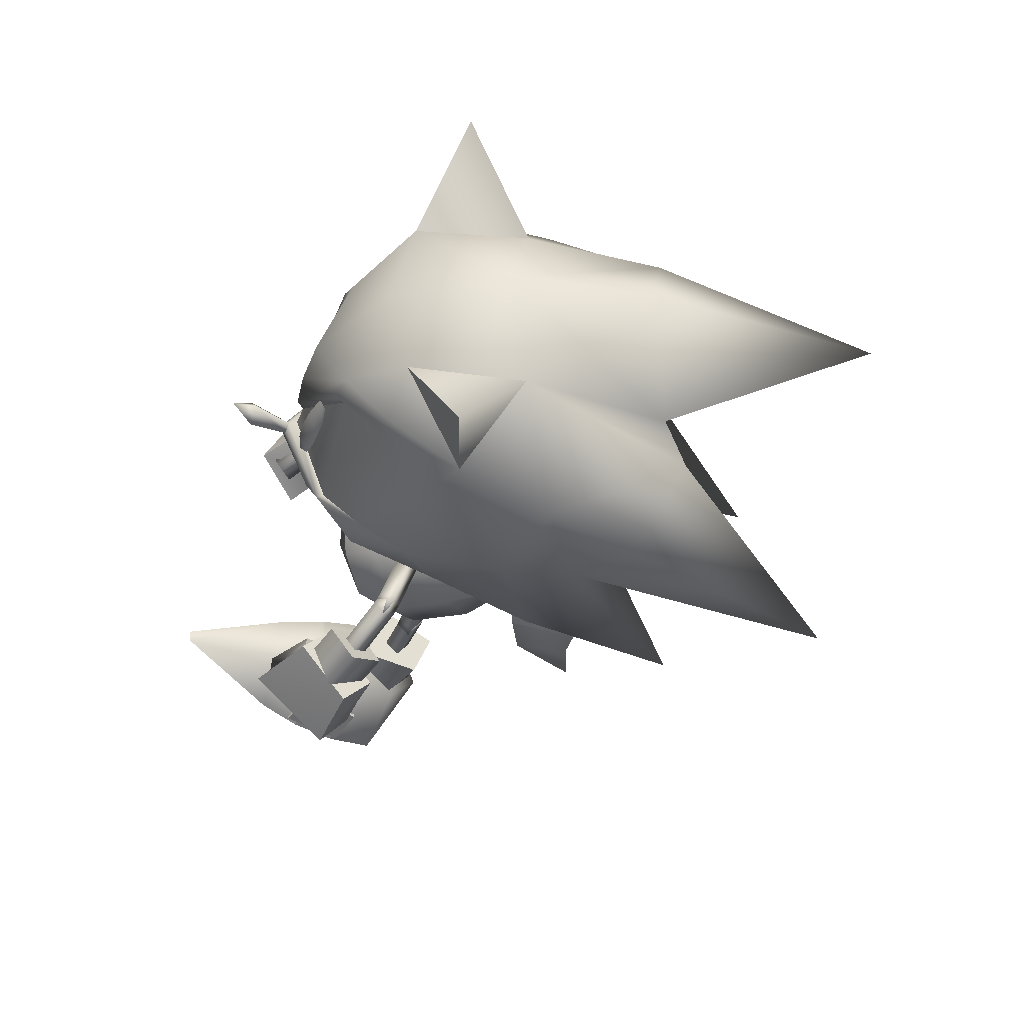
<metadata>
{"format":"obj","ext":"obj","renderer":"f3d","projection":"perspective","resolution":1024,"background":"white","views":[{"elev":-36.9,"azim":49.4,"up":"+Z"}]}
</metadata>
<code>
v 17.3 -14.41 0.03231
v 17.29 -12.6 0.02454
v 16.95 -12.51 0.3552
v 16.72 -14.24 0.6629
v 16.54 -12.42 0.03868
v 16.79 -15.31 0.04647
v 16.12 -13.99 0.05388
v 16.94 -12.51 -0.293
v 16.7 -14.25 -0.5762
v 18.71 -12.89 -1.766
v 17.99 -12.31 -1.726
v 18.2 -12.1 -1.959
v 18.95 -12.35 -2.201
v 18.83 -12.68 -1.348
v 18.14 -12.27 -1.513
v 20.36 -13.54 -1.806
v 19.5 -13.28 -1.788
v 19.78 -12.65 -2.264
v 20.6 -12.98 -2.241
v 20.48 -13.31 -1.388
v 19.65 -13.02 -1.33
v 21.39 -13.71 -1.826
v 21.26 -13.31 -2.048
v 21.2 -13.49 -1.602
v 18.84 -12.92 1.756
v 18.06 -12.41 1.697
v 18.29 -12.09 1.916
v 19.04 -12.31 2.127
v 18.88 -12.63 1.284
v 18.21 -12.27 1.475
v 20.48 -13.48 1.766
v 19.66 -13.25 1.78
v 19.87 -12.61 2.158
v 20.68 -12.94 2.105
v 20.53 -13.28 1.306
v 19.7 -12.98 1.235
v 21.42 -13.59 1.725
v 21.27 -13.24 1.92
v 21.2 -13.42 1.448
v 13.93 8.979 0.7708
v 11.52 9.568 5.958
v 13.63 8.693 6.269
v 10.09 10.39 5.369
v 10.35 10.64 0.925
v 6.89 13.68 2.952
v 15.87 7.799 6.115
v 17.46 7.343 3.598
v 16.13 8.065 1.105
v 11.82 9.838 0.6927
v 6.92 13.71 2.445
v 0.2877 0.2633 -3.187
v 0.4002 2.034 2.28
v 0.3327 2.567 -3.207
v 0.3239 -2.164 1.628
v 0.2592 -1.774 -2.812
v 0.2759 -6.662 -0.803
v 0.4502 6.251 -0.03886
v 0.3859 4.939 -2.749
v 0.4471 4.441 2.249
v 0.3525 -0.2344 2.07
v 0.2838 -6.704 -0.2967
v 17.39 -10.37 3.066
v 17.61 -12.36 0.01718
v 18.57 -12.72 -0.000336
v 19.58 -11.66 3.12
v 22.1 -9.548 6.038
v 21.24 -10.46 5.201
v 24.72 -12.23 4.785
v 18.61 -9.286 4.628
v 23.33 -13.62 2.891
v 17.27 -10.4 -3.037
v 19.45 -11.69 -3.167
v 21.03 -10.51 -5.323
v 21.85 -9.601 -6.202
v 24.52 -12.28 -5.031
v 18.43 -9.326 -4.657
v 23.21 -13.64 -3.071
v 11.24 3.98 1.053
v 10.39 4.457 3.519
v 13.47 5.032 1.209
v 13.41 4.892 4.467
v 11.54 5.969 2.769
v 12.12 2.387 3.759
v 12.68 2.122 1.906
v 14.9 4.55 3.18
v 11.6 5.977 1.028
v 10.23 6.916 1.144
v 10.15 6.933 4.462
v 11.39 6.053 4.662
v 5.638 0.7523 -1.103
v 6.435 1.677 1.25
v 4.207 3.091 1.666
v 4.097 3.508 -1.567
v 3.892 1.169 -0.1347
v 7.177 3.803 0.1662
v 6.625 3.222 -1.615
v 3.991 4.842 -0.08413
v 3.603 -0.5922 1.305
v 4.002 0.9984 1.596
v 3.347 -0.2405 -1.985
v 3.715 1.241 -2.026
v 11.3 -4.562 7.686
v 12.55 -5.763 5.073
v 9.865 -5.001 7.427
v 12.9 -7.477 6.03
v 11.13 -6.433 4.394
v 11.65 -6.276 8.643
v 9.673 -9.047 4.564
v 8.43 -6.992 8.089
v 9.645 -4.703 6.738
v 10.59 -5.859 4.319
v 7.692 -5.066 6.579
v 8.667 -6.565 3.533
v 13.41 -4.212 7.277
v 12.33 -5.628 5.552
v 11.52 -4.77 7.103
v 12.99 -5.249 5.684
v 13.62 -6.853 6.56
v 11.85 -6.357 8.155
v 12.66 -7.216 6.607
v 14.04 -5.816 8.157
v 11.94 -6.13 5.352
v 11.6 -6.634 5.85
v 12.45 -6.941 5.152
v 9.771 -8.496 4.627
v 9.516 -7.32 3.999
v 10.07 -8.108 3.824
v 9.858 -7.387 5.141
v 12 -7.384 5.802
v 11.64 -5.668 -5.529
v 12.07 -3.497 -7.751
v 10.61 -3.152 -7.966
v 11.51 -7.079 -6.932
v 9.932 -5.604 -5.439
v 11.94 -4.908 -9.154
v 7.635 -6.954 -6.816
v 8.781 -3.903 -9.568
v 9.714 -4.859 -5.28
v 10.31 -2.926 -7.278
v 8.486 -2.222 -7.665
v 7.537 -4.578 -5.21
v 11.8 -4.752 -6.025
v 13.53 -4.087 -7.492
v 12.01 -3.943 -7.786
v 13.11 -6.634 -6.561
v 12.79 -4.858 -5.867
v 11.8 -5.679 -8.609
v 11.59 -6.49 -6.852
v 13.85 -5.864 -8.189
v 10.75 -5.73 -6.741
v 11.07 -5.592 -6.038
v 11.06 -6.571 -6.037
v 8.067 -5.559 -5.725
v 7.982 -6.539 -6.66
v 8.115 -6.539 -5.728
v 8.727 -5.568 -6.72
v 10.73 -6.569 -6.879
v 17.44 -8.72 4.828
v 19.73 -7.401 5.962
v 16.11 -8.498 2.963
v 18.16 -6.783 5.313
v 16.71 -6.311 3.502
v 18.89 -5.488 5.835
v 15.26 -8.603 0.04755
v 16.02 -6.056 0.02111
v 17.36 -4.737 3.431
v 17.16 -10.61 3.149
v 15.96 -10.44 1.797
v 15.42 -10.72 0.05353
v 31.14 -13.39 8.069
v 27.3 -10.29 6.92
v 27.81 -13.67 3.68
v 17.25 -8.762 -4.814
v 19.49 -7.453 -6.05
v 16 -8.524 -2.9
v 17.95 -6.83 -5.345
v 16.57 -6.341 -3.482
v 18.65 -5.539 -5.907
v 17.23 -4.768 -3.451
v 17.03 -10.64 -3.11
v 15.89 -10.45 -1.712
v 27.02 -10.35 -7.284
v 30.8 -13.46 -8.557
v 27.66 -13.7 -4.037
v 11 -4.988 0.1961
v 13.16 -6.127 -2.024
v 13.73 -6.835 0.1291
v 11.92 -4.343 -2.905
v 10.75 -2.533 -1.997
v 10.33 -1.756 0.1681
v 10.9 -2.464 2.321
v 12.13 -4.246 3.202
v 13.31 -6.058 2.294
v 15.56 -4.634 6.256
v 15.39 -5.036 5.635
v 13.47 -5.019 7.056
v 15.64 -5.661 5.986
v 13.31 -5.423 6.441
v 15.85 -5.247 6.576
v 13.56 -6.046 6.784
v 13.72 -5.643 7.4
v 16.4 -5.012 5.862
v 15.93 -5.538 5.611
v 15.84 -4.511 5.882
v 15.93 -5.537 5.612
v 16.41 -5.011 5.86
v 15.64 -5.66 5.983
v 15.84 -4.511 5.881
v 15.85 -5.247 6.576
v 15.55 -4.633 6.253
v 15.39 -5.035 5.632
v 16.7 -4.226 2.987
v 16.19 -4.837 3.05
v 16.15 -3.671 2.809
v 15.35 -5.05 5.677
v 15.35 -5.05 5.677
v 15.64 -4.278 2.854
v 15.17 -5.16 -5.624
v 15.46 -4.863 -6.257
v 13.4 -4.865 -7.206
v 15.3 -5.855 -5.904
v 13.11 -5.166 -6.578
v 15.63 -5.552 -6.503
v 13.24 -5.857 -6.85
v 13.53 -5.556 -7.479
v 15.58 -5.761 -5.515
v 16.18 -5.377 -5.767
v 15.74 -4.77 -5.869
v 16.18 -5.377 -5.765
v 15.59 -5.762 -5.515
v 15.3 -5.853 -5.901
v 15.74 -4.769 -5.869
v 15.63 -5.552 -6.503
v 15.16 -5.159 -5.621
v 15.46 -4.861 -6.254
v 15.84 -4.903 -3.003
v 16.47 -4.414 -2.947
v 16.04 -3.738 -2.855
v 15.13 -5.167 -5.663
v 15.13 -5.167 -5.663
v 15.42 -4.221 -2.893
v 8.253 8.971 1.557
v 8.365 9.042 4.072
v 13.55 4.782 1.156
v 15.39 4.485 3.34
v 13.53 4.805 4.693
v 2.738 -2.921 0.6816
v 2.392 -2.589 -1.791
v 4.415 3.252 1.723
v 3.865 5.342 -0.1713
v 4.117 3.68 -1.774
v 10.38 8.06 5.132
v 10.99 7.807 5.231
v 11.13 8.226 5.426
v 12.55 7.158 5.486
v 11.36 8.905 5.74
v 10.52 8.479 5.327
v 12.69 7.578 5.68
v 13.16 6.905 5.585
v 13.3 7.324 5.78
v 12.92 8.256 5.994
v 13.53 8.003 6.094
v 13.67 8.423 6.288
v 13.06 8.676 6.189
v 10.9 9.577 5.835
v 10.75 9.158 5.641
v 11.51 9.324 5.934
v 10.43 8.118 4.969
v 10.57 8.538 5.163
v 11.04 7.865 5.068
v 12.6 7.216 5.322
v 13.21 6.963 5.422
v 13.35 7.383 5.616
v 13.58 8.061 5.93
v 13.72 8.481 6.125
v 13.12 8.734 6.025
v 11.56 9.383 5.771
v 10.95 9.636 5.672
v 10.81 9.216 5.477
v 11.41 8.963 5.576
v 11.18 8.285 5.262
v 12.97 8.314 5.831
v 12.74 7.636 5.517
v 2.177 0.3127 -2.598
v 2.164 -0.353 -2.582
v 1.72 0.3178 -2.757
v 2.21 2.019 -2.637
v 0.9806 0.3262 -3.014
v 1.707 -0.3479 -2.741
v 2.223 2.685 -2.653
v 1.753 2.025 -2.796
v 1.765 2.69 -2.812
v 1.014 2.033 -3.053
v 1.027 2.699 -3.069
v 0.5564 2.038 -3.213
v 0.5693 2.704 -3.228
v 0.5105 -0.3344 -3.157
v 0.9678 -0.3395 -2.998
v 0.5234 0.3313 -3.173
v 2.105 -0.3479 -2.411
v 1.647 -0.3428 -2.57
v 2.117 0.3178 -2.427
v 2.15 2.025 -2.466
v 2.163 2.69 -2.482
v 1.706 2.695 -2.641
v 0.9672 2.704 -2.898
v 0.5099 2.709 -3.057
v 0.497 2.043 -3.042
v 0.464 0.3365 -3.002
v 0.4511 -0.3293 -2.987
v 0.9084 -0.3344 -2.827
v 0.9212 0.3313 -2.843
v 1.66 0.323 -2.586
v 0.9543 2.038 -2.883
v 1.693 2.03 -2.625
v 38.17 3.526 -0.4614
v 32.77 -3.728 4.062
v 34.58 -6.183 -0.3474
v 31.43 -11.36 -0.2621
v 30.56 -9.576 3.798
v 24.14 -14.29 2.558
v 27.15 -14.45 -0.1635
v 25.7 -12.95 4.835
v 24.91 -12.53 5.027
v 23.34 -14.11 2.86
v 28.21 -6.045 7.695
v 23.02 -4.225 7.195
v 22.33 -7.145 7.075
v 32.06 -1.832 5.081
v 18.61 -0.4382 2.987
v 17.51 -2.977 -0.022
v 20.49 -0.7742 7.05
v 24.08 -1.234 6.397
v 30.44 7.847 8.778
v 28.93 -1.888 8.016
v 27.15 -1.043 3.121
v 24.69 -0.4906 3.423
v 25.85 7.905 -0.2356
v 29.59 -0.909 -0.2713
v 18.81 -13.2 -0.003011
v 20.34 -14.01 -0.02984
v 19 -1.625 -0.05743
v 21.12 7.396 6.256
v 22.19 -0.2967 -0.1267
v 22.35 2.046 2.535
v 23.36 -9.726 6.252
v 22.4 -14.79 -0.06741
v 32.6 -3.766 -4.703
v 30.4 -9.612 -4.3
v 24.04 -14.32 -2.764
v 25.5 -12.99 -5.113
v 24.71 -12.58 -5.278
v 23.1 -9.782 -6.464
v 23.23 -14.13 -3.036
v 27.9 -6.114 -8.131
v 22.05 -7.208 -7.268
v 22.73 -4.289 -7.441
v 31.85 -1.88 -5.709
v 18.49 -0.4648 -3.095
v 20.2 -0.8368 -7.226
v 23.82 -1.291 -6.712
v 28.6 -1.96 -8.517
v 30.08 7.767 -9.423
v 27.01 -1.072 -3.563
v 24.54 -0.5221 -3.771
v 20.86 7.34 -6.529
v 22.24 2.023 -2.813
v 17.59 -4.184 2.942
v 19.02 -1.916 2.695
v 18.29 -0.05879 3.723
v 13.69 -3.21 4.304
v 15.31 -5.716 3.047
v 15.97 -1.681 4.199
v 17.05 1.737 -0.1249
v 20.37 3.082 2.123
v 19.42 -3.059 -0.1317
v 18.18 -5.262 -0.05275
v 15.9 -6.789 0.05196
v 15.4 1.615 -0.06468
v 16.65 1.201 2.585
v 13.47 1.765 0.00096
v 14.27 0.7822 2.98
v 11.19 0.233 0.1058
v 11.98 -0.7464 3.085
v 18.82 -2.007 -2.958
v 17.38 -4.279 -3.032
v 18.02 -0.1819 -3.991
v 20.2 3.006 -2.642
v 16.46 1.115 -2.781
v 14.06 0.6868 -2.994
v 11.77 -0.8418 -2.889
v 15.68 -1.816 -4.251
v 13.39 -3.345 -4.146
v 15.1 -5.811 -2.927
v 17.46 6.122 -0.2097
v 14.63 0.9962 0.5821
v 14.59 0.9767 -0.6302
v 13.73 1.55 -0.001695
v 9.656 1.929 1.626
v 9.276 2.231 2.295
v 10.04 1.378 2.107
v 9.908 1.992 2.24
v 9.593 1.388 2.713
v 9.587 1.636 1.563
v 9.579 1.624 1.561
v 9.214 1.102 2.052
v 9.585 1.376 2.711
v 9.897 1.977 2.237
v 9.662 1.68 2.776
v 9.663 1.921 1.624
v 9.282 2.223 2.294
v 12.49 4.332 2.129
v 9.67 1.672 2.774
v 12.11 4.637 2.799
v 10.05 1.368 2.105
v 12.49 4.083 3.279
v 12.87 3.781 2.609
v 9.211 1.129 2.058
v 8.377 0.7115 -0.6838
v 8.681 1.172 -0.06802
v 8.849 1.77 -0.6127
v 8.381 0.7199 -0.6832
v 8.685 1.182 -0.06734
v 5.29 2.665 0.5033
v 8.55 1.32 -1.228
v 4.985 2.201 -0.1126
v 8.855 1.782 -0.6119
v 5.156 2.803 -0.6572
v 5.459 3.263 -0.04146
v 9.165 1.034 -1.333
v 9.488 1.49 -0.7202
v 9.3 0.8965 -0.1727
v 8.974 0.431 -0.7865
v 8.546 1.31 -1.228
v 9.158 1.021 -1.334
v 9.48 1.474 -0.7212
v 9.293 0.8832 -0.1735
v 8.981 0.4443 -0.7857
v 13.51 -0.8685 1
v 13.19 -1.469 1.474
v 13.51 -1.117 2.15
v 13.82 -0.5158 1.676
v 13.15 -1.569 -1.509
v 13.47 -1.117 -0.8962
v 13.33 -0.9788 -2.057
v 13.65 -0.5266 -1.444
f 1 2 3
f 4 3 5
f 6 1 4
f 6 4 7
f 4 1 3
f 7 4 5
f 2 1 8
f 8 9 5
f 1 6 9
f 9 6 7
f 1 9 8
f 9 7 5
f 62 63 64
f 64 65 62
f 66 67 68
f 69 67 66
f 65 70 68
f 62 65 69
f 70 65 64
f 67 65 68
f 67 69 65
f 64 63 71
f 71 72 64
f 73 74 75
f 73 76 74
f 77 72 75
f 72 71 76
f 72 77 64
f 72 73 75
f 76 73 72
f 78 79 80
f 79 81 82
f 83 84 81
f 84 78 85
f 84 83 78
f 80 82 85
f 86 87 40
f 42 88 89
f 89 88 86
f 79 82 80
f 84 85 81
f 78 80 85
f 83 79 78
f 82 81 85
f 87 49 40
f 42 41 88
f 88 87 86
f 90 91 92
f 93 90 94
f 95 96 93
f 91 95 97
f 96 95 91
f 94 92 97
f 98 99 52
f 100 53 101
f 100 101 99
f 94 90 92
f 97 95 93
f 92 91 97
f 90 96 91
f 93 94 97
f 60 98 52
f 51 53 100
f 98 100 99
f 93 96 90
f 79 83 81
f 102 103 104
f 103 105 106
f 105 107 108
f 107 102 109
f 110 111 112
f 107 105 102
f 111 110 106
f 113 111 108
f 112 113 109
f 110 112 104
f 114 115 116
f 117 118 115
f 118 119 120
f 121 114 119
f 116 115 119
f 121 118 114
f 103 106 104
f 105 108 106
f 107 109 108
f 102 104 109
f 111 113 112
f 105 103 102
f 110 104 106
f 111 106 108
f 113 108 109
f 112 109 104
f 118 120 115
f 114 116 119
f 115 120 119
f 118 117 114
f 122 123 124
f 125 126 127
f 127 126 124
f 126 128 122
f 128 125 123
f 125 127 129
f 125 128 126
f 123 129 124
f 126 122 124
f 128 123 122
f 125 129 123
f 127 124 129
f 117 115 114
f 121 119 118
f 130 131 132
f 133 130 134
f 135 133 136
f 131 135 137
f 138 139 140
f 133 135 131
f 139 138 134
f 138 141 136
f 141 140 137
f 140 139 132
f 142 143 144
f 145 146 142
f 147 145 148
f 143 149 147
f 142 144 147
f 145 149 143
f 134 130 132
f 136 133 134
f 137 135 136
f 132 131 137
f 141 138 140
f 130 133 131
f 132 139 134
f 134 138 136
f 136 141 137
f 137 140 132
f 148 145 142
f 144 143 147
f 148 142 147
f 146 145 143
f 150 151 152
f 153 154 155
f 153 155 152
f 156 153 151
f 154 156 150
f 155 154 157
f 156 154 153
f 157 150 152
f 151 153 152
f 150 156 151
f 157 154 150
f 152 155 157
f 142 146 143
f 147 149 145
f 158 69 159
f 160 158 161
f 162 161 163
f 164 160 162
f 165 162 166
f 167 69 158
f 167 158 160
f 168 160 164
f 167 62 69
f 63 62 167
f 3 167 168
f 5 168 169
f 163 161 159
f 3 2 167
f 170 171 172
f 161 158 159
f 162 160 161
f 166 162 163
f 165 164 162
f 168 167 160
f 169 168 164
f 2 63 167
f 5 3 168
f 76 173 174
f 173 175 176
f 176 177 178
f 175 164 177
f 177 165 179
f 76 180 173
f 173 180 175
f 175 181 164
f 71 180 76
f 71 63 180
f 180 8 181
f 181 5 169
f 176 178 174
f 2 8 180
f 182 183 184
f 173 176 174
f 175 177 176
f 177 179 178
f 164 165 177
f 180 181 175
f 181 169 164
f 63 2 180
f 8 5 181
f 185 186 187
f 186 185 188
f 185 189 188
f 190 189 185
f 190 185 191
f 192 191 185
f 192 185 193
f 185 187 193
f 194 195 196
f 195 197 198
f 197 199 200
f 199 194 201
f 202 203 204
f 205 206 207
f 206 208 209
f 210 211 209
f 212 213 214
f 195 198 196
f 197 200 198
f 199 201 200
f 194 196 201
f 203 215 204
f 216 211 210
f 210 208 216
f 205 207 211
f 211 216 205
f 206 209 207
f 208 210 209
f 211 207 209
f 213 217 214
f 214 217 208
f 217 213 216
f 205 213 212
f 212 206 205
f 206 212 214
f 214 208 206
f 217 216 208
f 213 205 216
f 204 215 194
f 215 203 195
f 203 202 197
f 202 204 199
f 195 194 215
f 197 195 203
f 199 197 202
f 194 199 204
f 218 219 220
f 221 218 222
f 223 221 224
f 219 223 225
f 226 227 228
f 229 230 231
f 232 229 233
f 234 235 233
f 236 237 238
f 222 218 220
f 224 221 222
f 225 223 224
f 220 219 225
f 239 226 228
f 240 232 235
f 235 234 240
f 230 240 234
f 234 231 230
f 233 229 231
f 235 232 233
f 231 234 233
f 241 236 238
f 241 238 232
f 236 241 240
f 230 229 237
f 237 236 230
f 229 232 238
f 238 237 229
f 240 241 232
f 230 236 240
f 239 228 219
f 226 239 218
f 227 226 221
f 228 227 223
f 219 218 239
f 218 221 226
f 221 223 227
f 223 219 228
f 40 41 42
f 43 44 45
f 46 47 48
f 49 43 41
f 42 48 40
f 40 49 41
f 44 50 45
f 49 44 43
f 42 46 48
f 51 52 53
f 54 55 56
f 57 58 59
f 55 60 51
f 59 53 52
f 60 52 51
f 61 54 56
f 54 60 55
f 58 53 59
f 10 11 12
f 12 13 10
f 14 15 11
f 11 10 14
f 16 17 18
f 18 19 16
f 20 21 17
f 17 16 20
f 22 16 19
f 19 23 22
f 24 20 16
f 16 22 24
f 17 10 13
f 13 18 17
f 21 14 10
f 10 17 21
f 25 26 27
f 27 28 25
f 29 30 26
f 26 25 29
f 31 32 33
f 33 34 31
f 35 36 32
f 32 31 35
f 37 31 34
f 34 38 37
f 39 35 31
f 31 37 39
f 32 25 28
f 28 33 32
f 36 29 25
f 25 32 36
f 339 317 316
f 333 334 336
f 338 344 336
f 345 344 330
f 343 345 330
f 348 339 316
f 363 361 364
f 344 338 364
f 344 367 359
f 367 366 359
f 375 374 380
f 374 388 389
f 316 317 318
f 172 319 320
f 321 322 172
f 323 321 172
f 324 323 171
f 70 325 324
f 66 68 324
f 326 171 320
f 326 327 328
f 328 171 326
f 159 328 327
f 327 163 159
f 159 69 66
f 317 320 319
f 329 326 320
f 330 166 163
f 330 331 166
f 332 327 333
f 334 335 329
f 334 333 335
f 336 329 317
f 336 334 329
f 337 333 336
f 338 336 339
f 170 320 171
f 170 172 320
f 340 70 64
f 321 325 340
f 340 341 321
f 339 336 317
f 331 165 166
f 330 342 331
f 343 330 332
f 343 332 333
f 171 323 172
f 344 342 330
f 344 337 336
f 163 327 332
f 322 319 172
f 68 70 324
f 318 317 319
f 317 329 320
f 329 335 326
f 332 330 163
f 325 70 340
f 326 335 333
f 333 327 326
f 333 337 343
f 337 345 343
f 337 344 345
f 346 171 328
f 328 66 346
f 159 66 328
f 321 323 324
f 324 325 321
f 347 321 341
f 347 322 321
f 348 316 318
f 319 184 349
f 322 350 184
f 350 351 184
f 352 74 353
f 353 182 352
f 354 77 352
f 75 74 352
f 182 355 349
f 355 182 356
f 356 357 355
f 356 174 357
f 178 357 174
f 76 174 74
f 349 348 319
f 355 358 349
f 179 359 178
f 331 359 179
f 357 360 361
f 362 363 358
f 361 363 362
f 358 364 348
f 363 364 358
f 361 365 364
f 364 338 339
f 349 183 182
f 184 183 349
f 77 340 64
f 350 341 340
f 340 354 350
f 364 339 348
f 165 331 179
f 342 359 331
f 359 366 360
f 360 366 361
f 351 182 184
f 342 344 359
f 365 344 364
f 357 178 360
f 319 322 184
f 77 75 352
f 348 318 319
f 358 348 349
f 362 358 355
f 359 360 178
f 77 354 340
f 355 357 361
f 361 362 355
f 365 361 366
f 367 365 366
f 344 365 367
f 353 74 356
f 356 182 353
f 74 174 356
f 350 354 352
f 352 351 350
f 350 347 341
f 322 347 350
f 346 66 324
f 324 171 346
f 351 352 182
f 368 369 370
f 371 372 373
f 192 193 371
f 374 375 376
f 368 377 376
f 372 378 368
f 193 187 372
f 374 379 380
f 381 382 379
f 383 384 381
f 190 191 383
f 382 373 380
f 384 371 382
f 191 192 384
f 370 375 380
f 376 369 368
f 370 373 368
f 376 375 369
f 370 369 375
f 385 386 387
f 388 374 376
f 377 386 376
f 379 374 389
f 389 390 379
f 390 391 381
f 391 189 383
f 387 392 389
f 392 393 390
f 388 387 389
f 385 376 386
f 392 387 386
f 388 376 385
f 385 387 388
f 187 394 378
f 378 386 377
f 386 393 392
f 394 188 393
f 188 391 393
f 372 368 373
f 193 372 371
f 378 377 368
f 187 378 372
f 382 380 379
f 384 382 381
f 191 384 383
f 373 370 380
f 371 373 382
f 192 371 384
f 390 381 379
f 391 383 381
f 189 190 383
f 392 390 389
f 393 391 390
f 187 186 394
f 378 394 386
f 386 394 393
f 394 186 188
f 188 189 391
f 395 396 397
f 395 398 396
f 395 397 398
f 399 400 401
f 402 403 404
f 405 406 399
f 406 407 400
f 407 408 409
f 408 405 401
f 400 409 401
f 410 411 412
f 411 413 414
f 413 415 416
f 415 410 417
f 403 418 404
f 419 420 421
f 422 423 424
f 425 422 426
f 427 425 428
f 423 427 429
f 430 431 432
f 419 433 420
f 434 435 419
f 421 436 434
f 420 437 421
f 434 419 421
f 426 422 424
f 428 425 426
f 429 427 428
f 424 423 429
f 438 430 432
f 414 417 412
f 439 440 405
f 440 441 406
f 441 442 407
f 442 439 408
f 405 440 406
f 406 441 407
f 407 442 408
f 408 439 405
f 406 400 399
f 407 409 400
f 408 401 409
f 405 399 401
f 443 444 437
f 445 443 433
f 446 445 435
f 444 446 436
f 433 443 437
f 435 445 433
f 436 446 435
f 437 444 436
f 433 437 420
f 435 433 419
f 436 435 434
f 437 436 421
f 404 418 410
f 403 402 413
f 402 404 415
f 410 418 411
f 411 403 413
f 413 402 415
f 415 404 410
f 418 403 411
f 438 432 423
f 430 438 422
f 431 430 425
f 432 431 427
f 423 422 438
f 422 425 430
f 425 427 431
f 427 423 432
f 411 414 412
f 413 416 414
f 415 417 416
f 410 412 417
f 414 416 417
f 87 242 49
f 40 48 86
f 41 243 88
f 89 46 42
f 88 243 87
f 86 244 89
f 243 43 45
f 50 242 45
f 50 44 242
f 245 46 246
f 48 245 244
f 246 244 245
f 242 44 49
f 48 244 86
f 41 43 243
f 89 246 46
f 243 242 87
f 244 246 89
f 242 243 45
f 245 47 46
f 48 47 245
f 247 98 60
f 59 52 99
f 248 51 100
f 58 101 53
f 248 100 98
f 249 99 101
f 55 248 56
f 247 61 56
f 54 61 247
f 58 250 251
f 250 59 249
f 249 251 250
f 54 247 60
f 249 59 99
f 55 51 248
f 251 101 58
f 247 248 98
f 251 249 101
f 248 247 56
f 57 250 58
f 57 59 250
f 252 253 254
f 253 255 254
f 254 256 257
f 258 259 260
f 261 258 262
f 263 264 261
f 256 265 266
f 261 264 267
f 268 252 269
f 270 253 268
f 271 255 270
f 272 259 271
f 273 260 272
f 274 262 273
f 275 263 274
f 276 264 275
f 277 267 276
f 278 265 277
f 279 266 278
f 269 257 279
f 280 256 281
f 282 261 280
f 283 258 282
f 281 254 283
f 268 269 270
f 270 281 271
f 271 283 272
f 273 283 274
f 274 282 275
f 278 277 279
f 279 280 269
f 282 280 277
f 254 257 252
f 255 258 254
f 256 266 257
f 258 255 259
f 258 260 262
f 261 262 263
f 256 267 265
f 267 256 261
f 252 257 269
f 253 252 268
f 255 253 270
f 259 255 271
f 260 259 272
f 262 260 273
f 263 262 274
f 264 263 275
f 267 264 276
f 265 267 277
f 266 265 278
f 257 266 279
f 256 254 281
f 261 256 280
f 258 261 282
f 254 258 283
f 269 281 270
f 281 283 271
f 283 273 272
f 283 282 274
f 282 276 275
f 277 280 279
f 280 281 269
f 277 276 282
f 284 285 286
f 287 284 286
f 288 286 289
f 290 291 292
f 291 293 294
f 295 296 293
f 297 288 298
f 295 293 299
f 285 300 301
f 284 302 300
f 287 303 302
f 290 304 303
f 292 305 304
f 294 306 305
f 296 307 306
f 295 308 307
f 299 309 308
f 297 310 309
f 298 311 310
f 289 301 311
f 288 312 313
f 293 314 312
f 291 315 314
f 286 313 315
f 301 300 302
f 313 302 303
f 315 303 304
f 315 305 306
f 314 306 307
f 309 310 311
f 312 311 301
f 312 314 309
f 289 286 285
f 291 287 286
f 298 288 289
f 287 291 290
f 292 291 294
f 294 293 296
f 299 288 297
f 288 299 293
f 289 285 301
f 285 284 300
f 284 287 302
f 287 290 303
f 290 292 304
f 292 294 305
f 294 296 306
f 296 295 307
f 295 299 308
f 299 297 309
f 297 298 310
f 298 289 311
f 286 288 313
f 288 293 312
f 293 291 314
f 291 286 315
f 313 301 302
f 315 313 303
f 305 315 304
f 314 315 306
f 308 314 307
f 312 309 311
f 313 312 301
f 308 309 314

</code>
